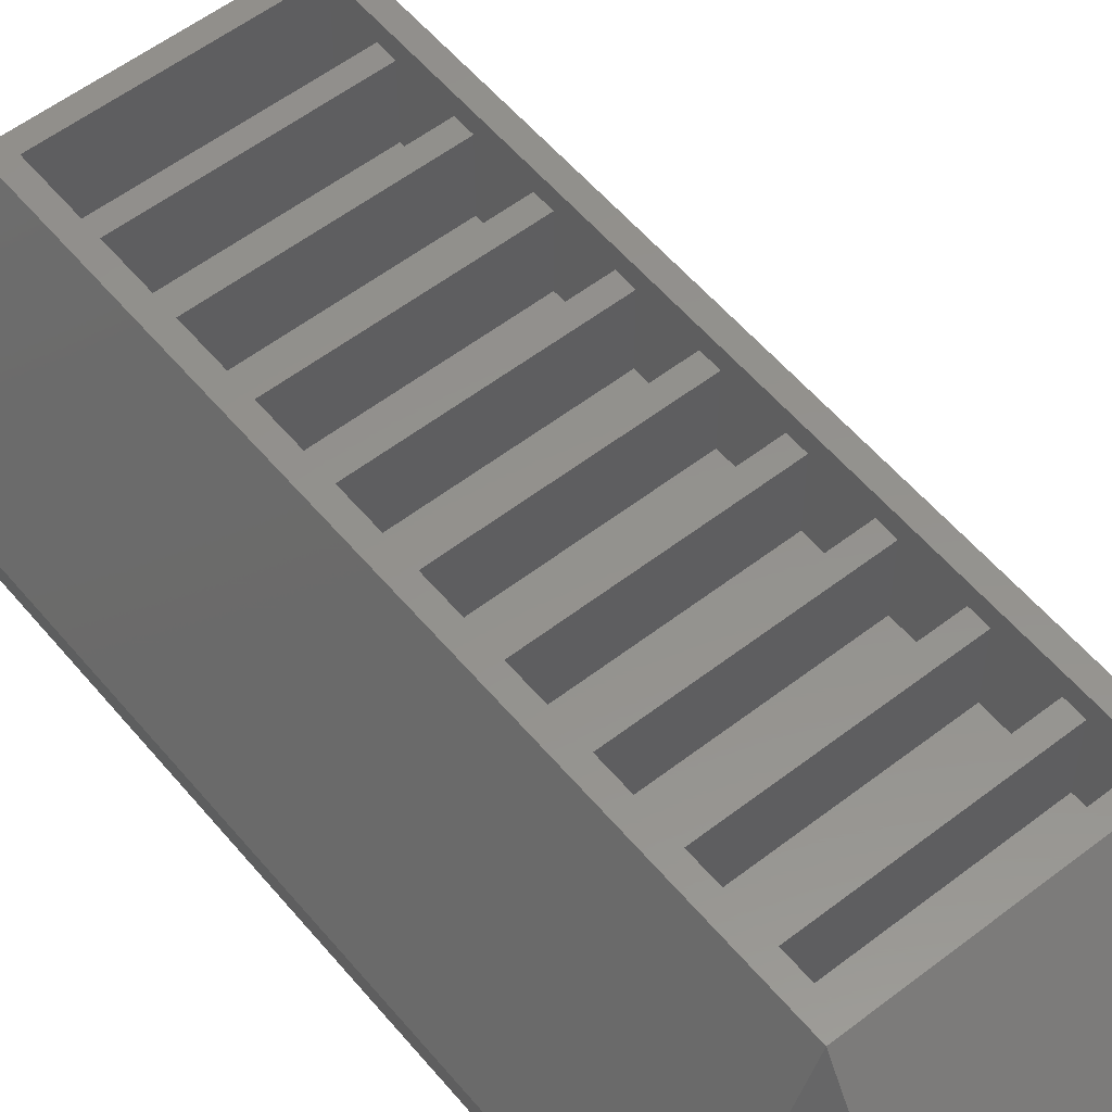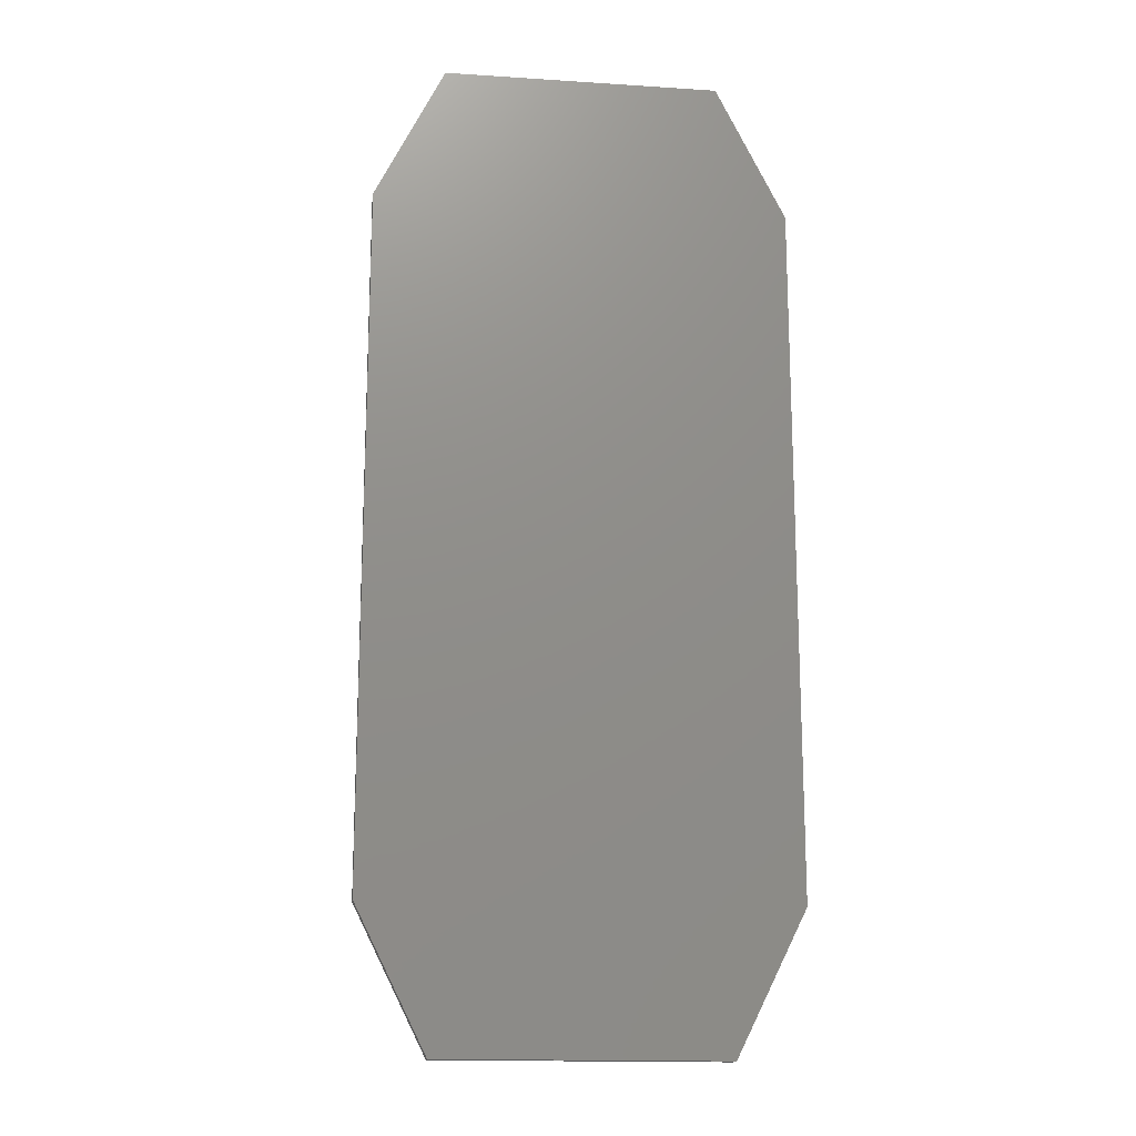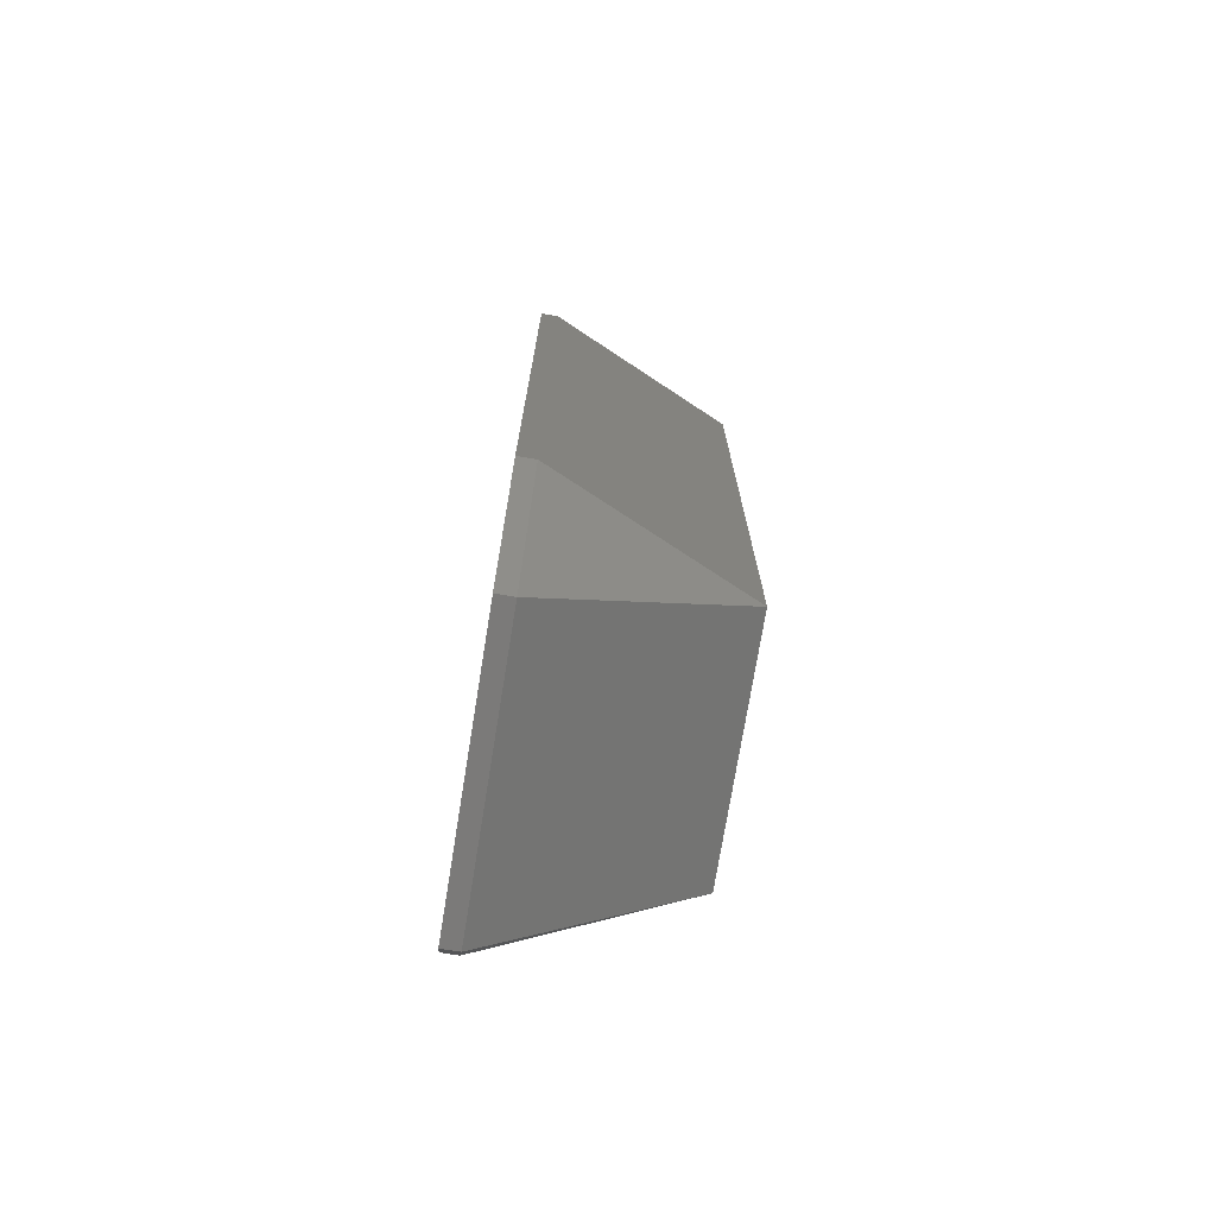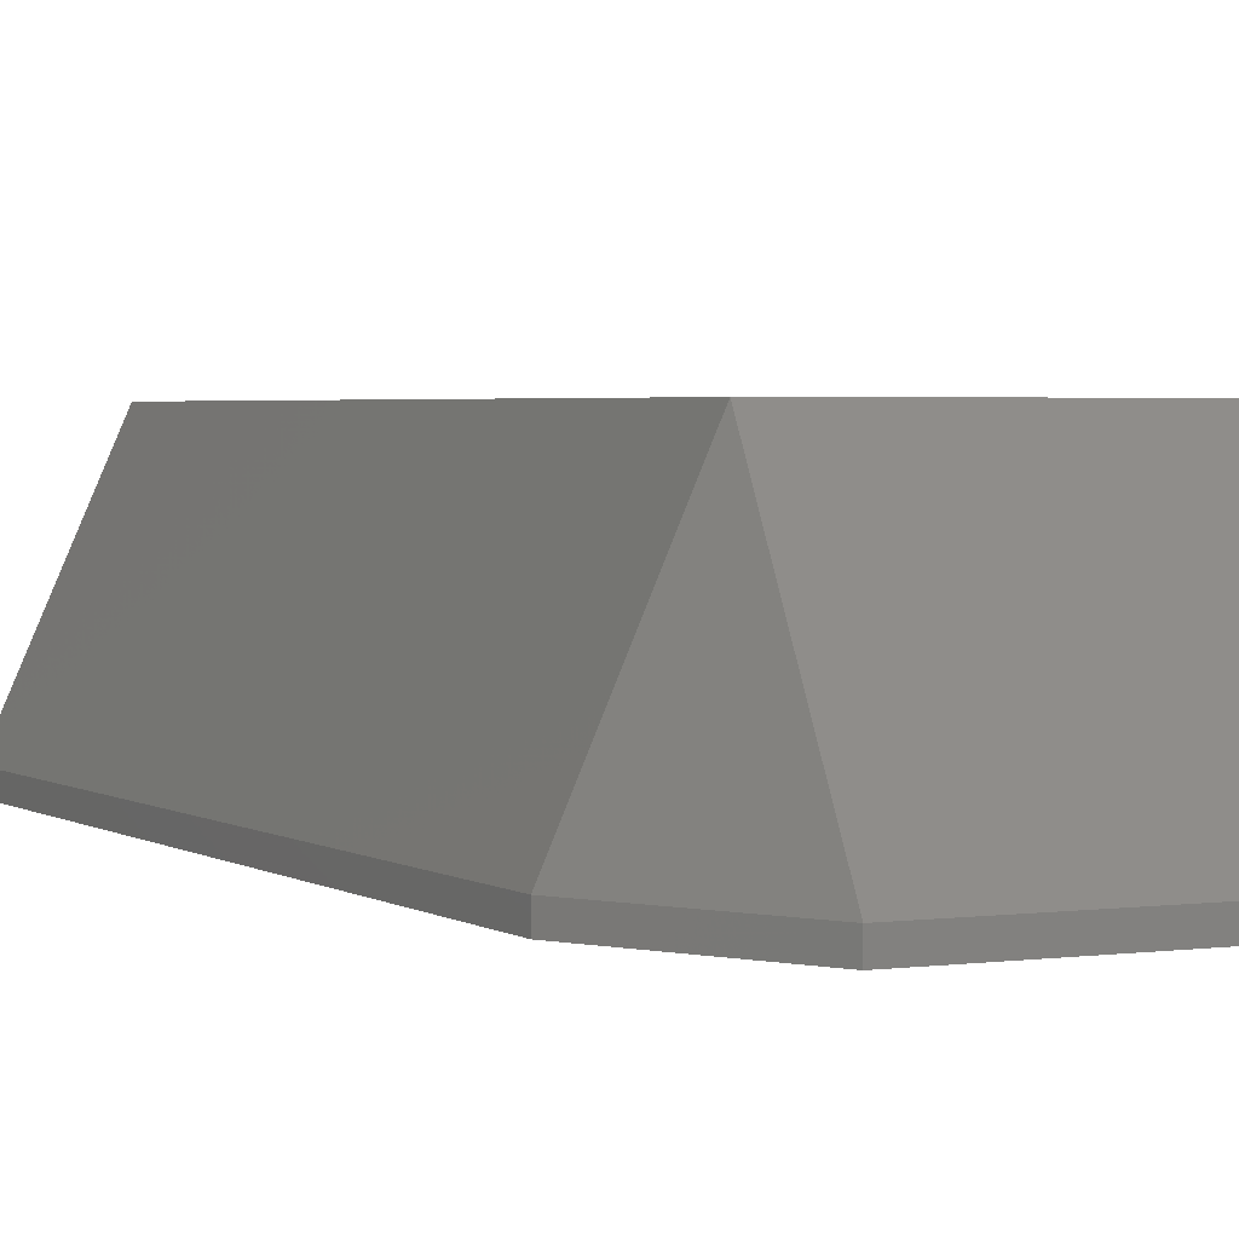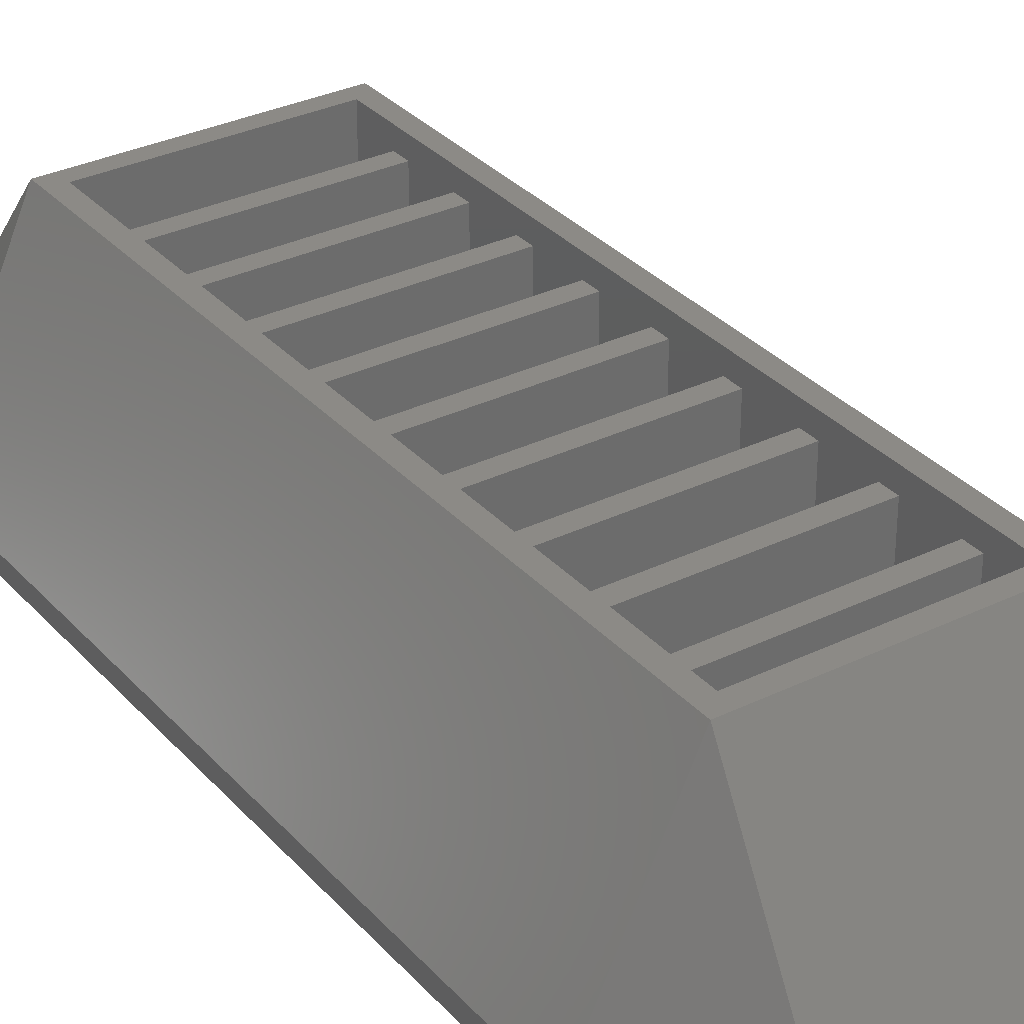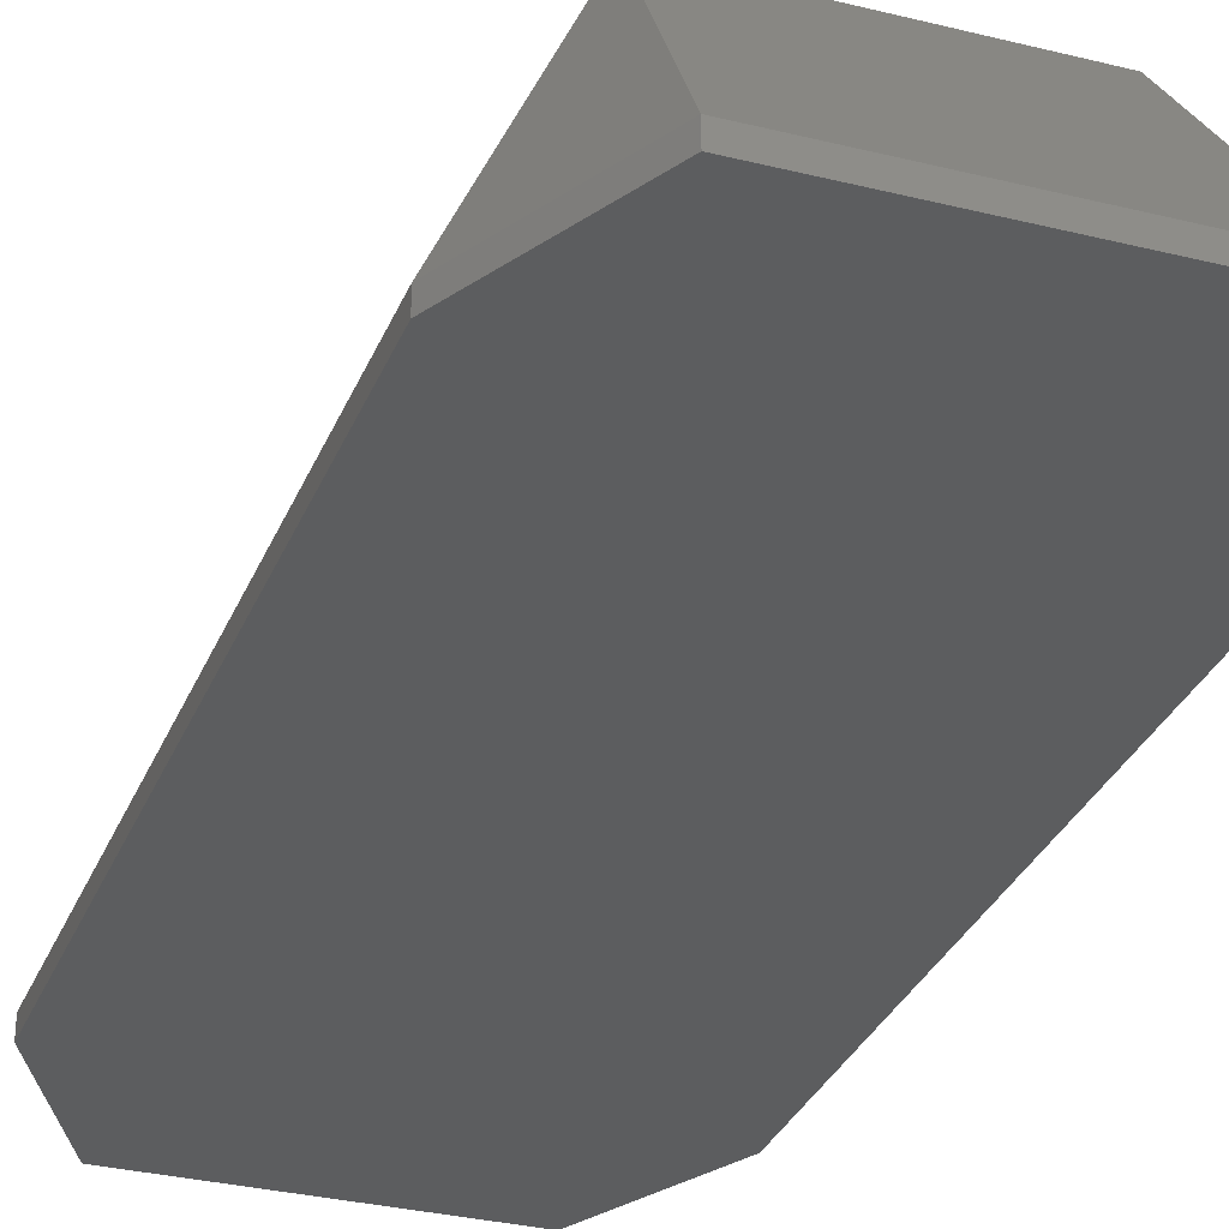
<metadata>
{"format":"stl","ext":"stl","renderer":"f3d","projection":"perspective","resolution":1024,"background":"white","views":[{"elev":55.6,"azim":-39.1,"up":"+Z"},{"elev":-16.3,"azim":172.5,"up":"+Y"},{"elev":-73.6,"azim":-99.2,"up":"+Y"},{"elev":2.7,"azim":-26.1,"up":"+Z"},{"elev":32.1,"azim":-34.3,"up":"+Z"},{"elev":-31.2,"azim":160.4,"up":"+Z"}]}
</metadata>
<code>
# stl→obj: 100 verts, 196 faces
v 2 7 0
v -2 7 0.25
v 2 7 0.25
v -2 7 0
v -3 5 0.25
v -1.75 5 3.025
v 3 -5 0.25
v 3 5 0
v 3 5 0.25
v 3 -5 0
v 2 -7 0.25
v 2 -7 0
v 1.75 5 3.025
v 1.5 4.75 3.025
v 1.75 -5 3.025
v -1.5 4.75 3.025
v -1.5 -4.75 3.025
v 1.5 -4.75 3.025
v -1.75 -5 3.025
v -3 -5 0.25
v -2 -7 0.25
v -2 -7 0
v -3 -5 0
v -3 5 0
v -1.5 4.125 2.75
v -1.5 4.75 1.75
v -1.5 3.875 2.75
v -1.5 3.125 2.75
v -1.5 3.875 1.75
v -1.5 2.875 2.75
v -1.5 2.125 2.75
v -1.5 2.875 1.75
v -1.5 1.875 2.75
v -1.5 1.125 2.75
v -1.5 1.875 1.75
v -1.5 0.875 2.75
v -1.5 0.125 2.75
v -1.5 0.875 1.75
v -1.5 -0.125 2.75
v -1.5 -0.875 2.75
v -1.5 -0.125 1.75
v -1.5 -1.125 2.75
v -1.5 -1.875 2.75
v -1.5 -1.125 1.75
v -1.5 -2.125 2.75
v -1.5 -2.875 2.75
v -1.5 -2.125 1.75
v -1.5 -3.125 2.75
v -1.5 -3.875 2.75
v -1.5 -3.125 1.75
v -1.5 -4.125 2.75
v -1.5 -4.75 1.75
v -1.5 -4.125 1.75
v -1.5 4.125 1.75
v -1.5 3.125 1.75
v -1.5 2.125 1.75
v -1.5 1.125 1.75
v -1.5 0.125 1.75
v -1.5 -0.875 1.75
v -1.5 -1.875 1.75
v -1.5 -2.875 1.75
v -1.5 -3.875 1.75
v 1.5 -4.125 1.75
v 1.5 -4.75 1.75
v 1.5 -4.125 2.75
v 1.5 -3.125 1.75
v 1.5 -3.875 1.75
v 1.5 -3.125 2.75
v 1.5 -2.125 1.75
v 1.5 -2.875 1.75
v 1.5 -2.125 2.75
v 1.5 -1.125 1.75
v 1.5 -1.875 1.75
v 1.5 -1.125 2.75
v 1.5 -0.125 1.75
v 1.5 -0.875 1.75
v 1.5 -0.125 2.75
v 1.5 0.875 1.75
v 1.5 0.125 1.75
v 1.5 0.875 2.75
v 1.5 1.875 1.75
v 1.5 1.125 1.75
v 1.5 1.875 2.75
v 1.5 2.875 1.75
v 1.5 2.125 1.75
v 1.5 2.875 2.75
v 1.5 3.875 1.75
v 1.5 3.125 1.75
v 1.5 3.875 2.75
v 1.5 4.125 2.75
v 1.5 4.75 1.75
v 1.5 4.125 1.75
v 1.5 3.125 2.75
v 1.5 2.125 2.75
v 1.5 1.125 2.75
v 1.5 0.125 2.75
v 1.5 -0.875 2.75
v 1.5 -1.875 2.75
v 1.5 -2.875 2.75
v 1.5 -3.875 2.75
f 1 2 3
f 2 1 4
f 2 5 6
f 7 8 9
f 8 7 10
f 11 10 7
f 10 11 12
f 13 14 15
f 13 16 14
f 16 6 17
f 6 16 13
f 18 15 14
f 17 15 18
f 17 19 15
f 19 17 6
f 20 6 5
f 6 20 19
f 7 15 11
f 3 13 9
f 9 1 3
f 1 9 8
f 3 6 13
f 6 3 2
f 19 20 21
f 15 9 13
f 9 15 7
f 22 20 23
f 20 22 21
f 23 10 12
f 10 23 8
f 23 12 22
f 24 8 23
f 8 24 1
f 1 24 4
f 23 5 24
f 5 23 20
f 24 2 4
f 2 24 5
f 22 11 21
f 11 22 12
f 21 15 19
f 15 21 11
f 16 25 26
f 16 27 25
f 27 28 29
f 16 28 27
f 16 30 28
f 30 31 32
f 16 31 30
f 16 33 31
f 33 34 35
f 16 34 33
f 16 36 34
f 36 37 38
f 16 37 36
f 16 39 37
f 39 40 41
f 17 39 16
f 39 17 40
f 42 43 44
f 40 17 42
f 42 17 43
f 45 46 47
f 43 17 45
f 45 17 46
f 48 49 50
f 46 17 48
f 48 17 49
f 49 17 51
f 52 51 17
f 51 52 53
f 26 25 54
f 29 28 55
f 32 31 56
f 35 34 57
f 38 37 58
f 41 40 59
f 44 43 60
f 47 46 61
f 50 49 62
f 63 64 65
f 66 67 68
f 69 70 71
f 72 73 74
f 75 76 77
f 78 79 80
f 81 82 83
f 84 85 86
f 87 88 89
f 90 91 92
f 91 90 14
f 89 14 90
f 93 89 88
f 93 14 89
f 86 14 93
f 94 86 85
f 94 14 86
f 83 14 94
f 95 83 82
f 95 14 83
f 80 14 95
f 96 80 79
f 96 14 80
f 77 14 96
f 97 77 76
f 18 77 97
f 18 97 74
f 98 74 73
f 18 74 98
f 18 98 71
f 99 71 70
f 18 71 99
f 18 99 68
f 100 68 67
f 18 68 100
f 18 100 65
f 77 18 14
f 18 65 64
f 53 64 63
f 64 53 52
f 26 92 91
f 92 26 54
f 29 88 87
f 88 29 55
f 32 85 84
f 85 32 56
f 35 82 81
f 82 35 57
f 38 79 78
f 79 38 58
f 41 76 75
f 76 41 59
f 44 73 72
f 73 44 60
f 47 70 69
f 70 47 61
f 50 67 66
f 67 50 62
f 64 17 18
f 17 64 52
f 26 14 16
f 14 26 91
f 49 65 100
f 65 49 51
f 53 65 51
f 65 53 63
f 67 49 100
f 49 67 62
f 46 68 99
f 68 46 48
f 50 68 48
f 68 50 66
f 70 46 99
f 46 70 61
f 43 71 98
f 71 43 45
f 73 43 98
f 43 73 60
f 47 71 45
f 71 47 69
f 40 74 97
f 74 40 42
f 76 40 97
f 40 76 59
f 44 74 42
f 74 44 72
f 37 77 96
f 77 37 39
f 79 37 96
f 37 79 58
f 41 77 39
f 77 41 75
f 34 80 95
f 80 34 36
f 82 34 95
f 34 82 57
f 38 80 36
f 80 38 78
f 31 83 94
f 83 31 33
f 85 31 94
f 31 85 56
f 35 83 33
f 83 35 81
f 28 86 93
f 86 28 30
f 88 28 93
f 28 88 55
f 32 86 30
f 86 32 84
f 25 89 90
f 89 25 27
f 92 25 90
f 25 92 54
f 29 89 27
f 89 29 87

</code>
